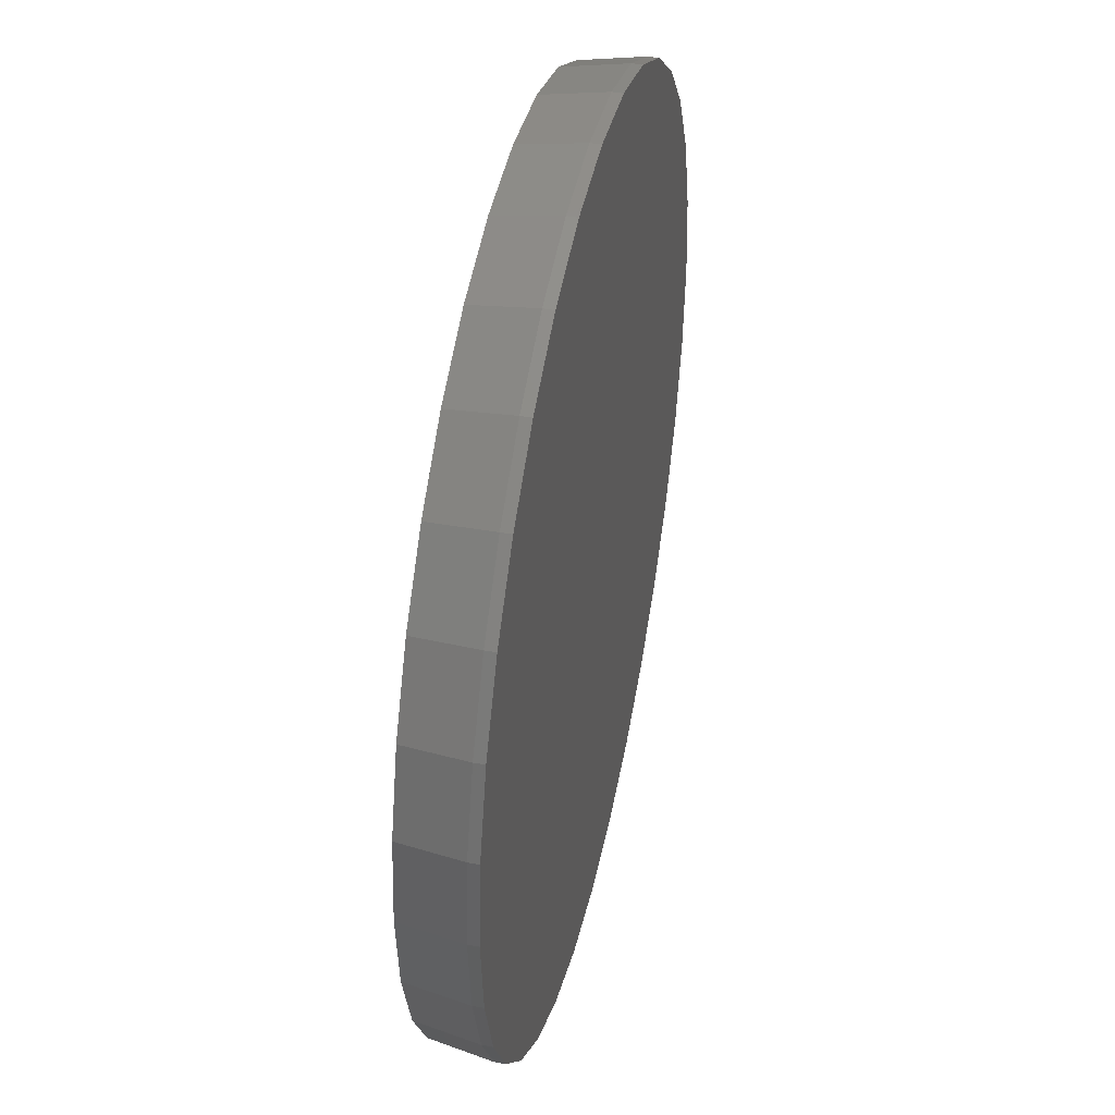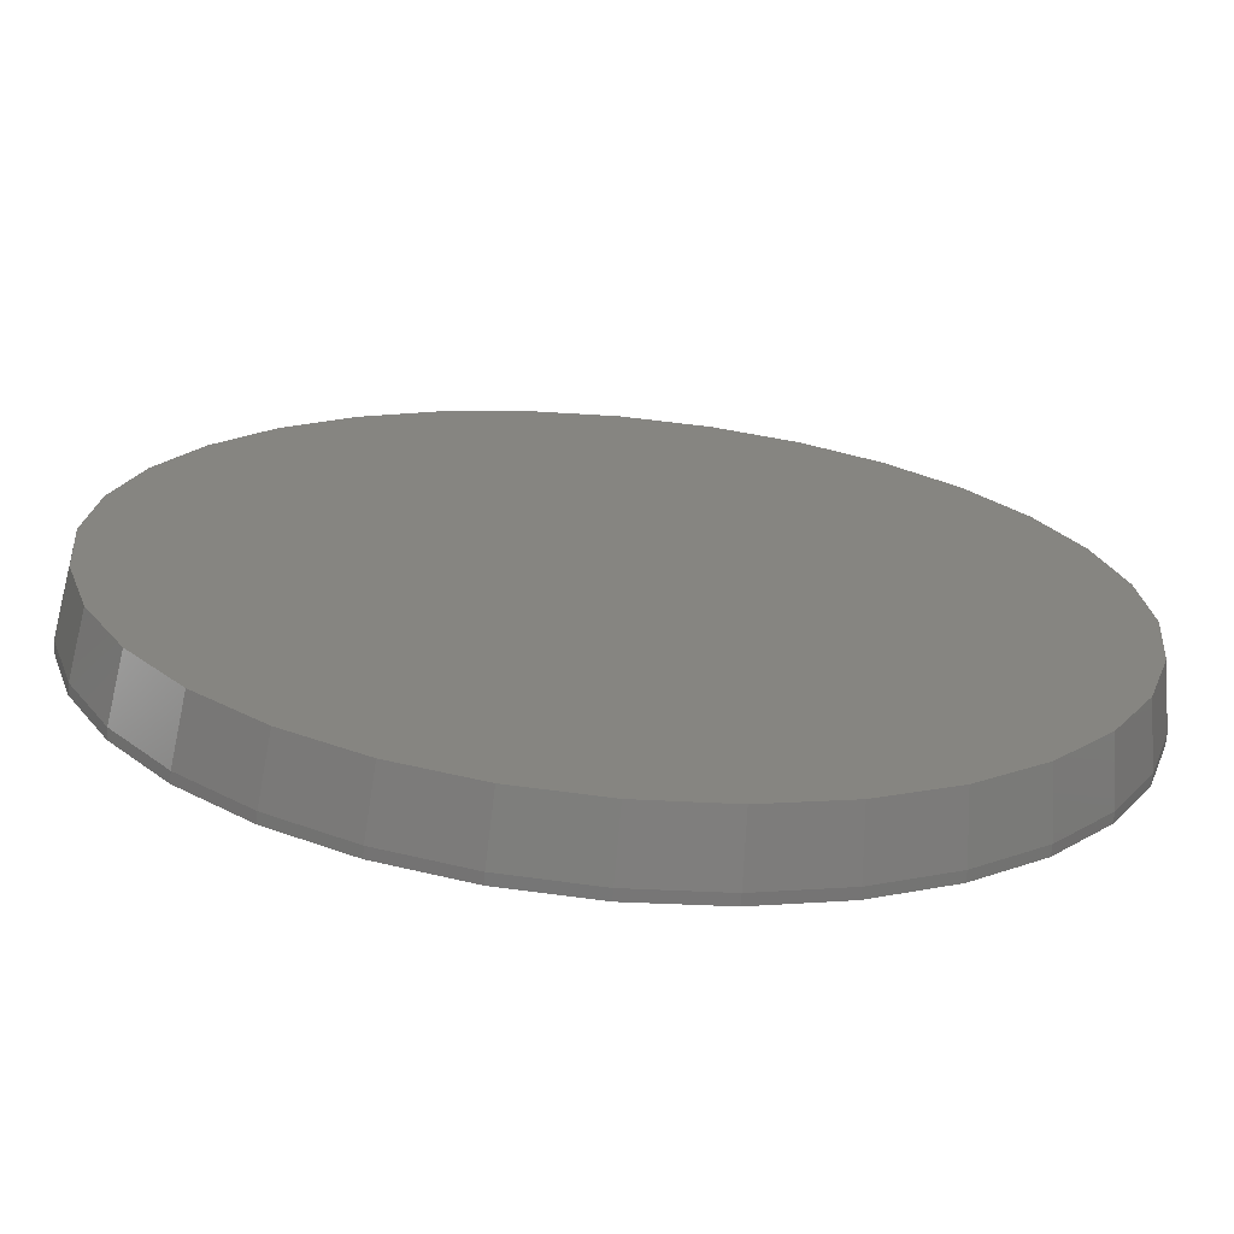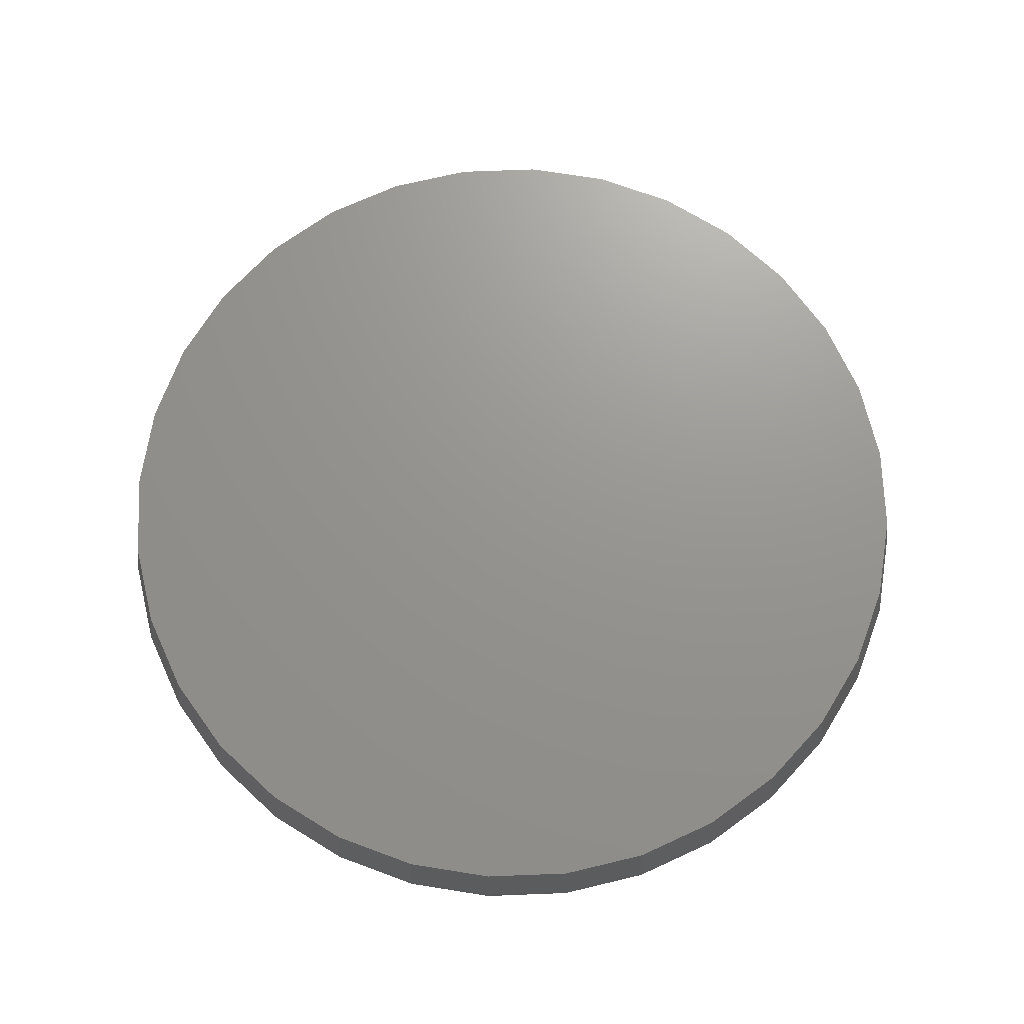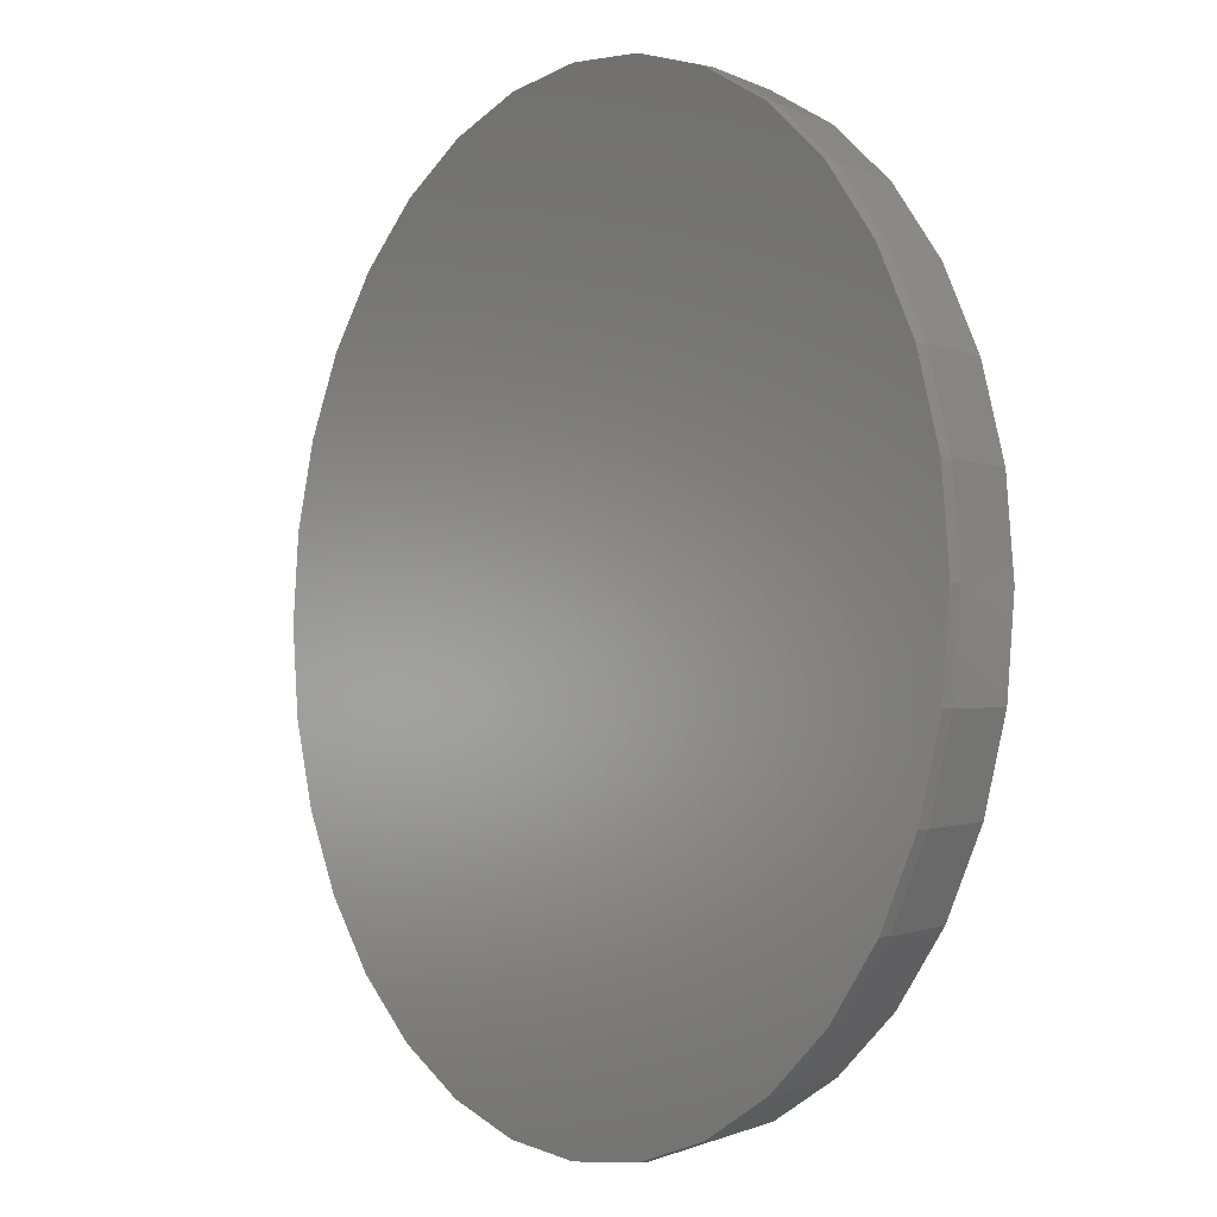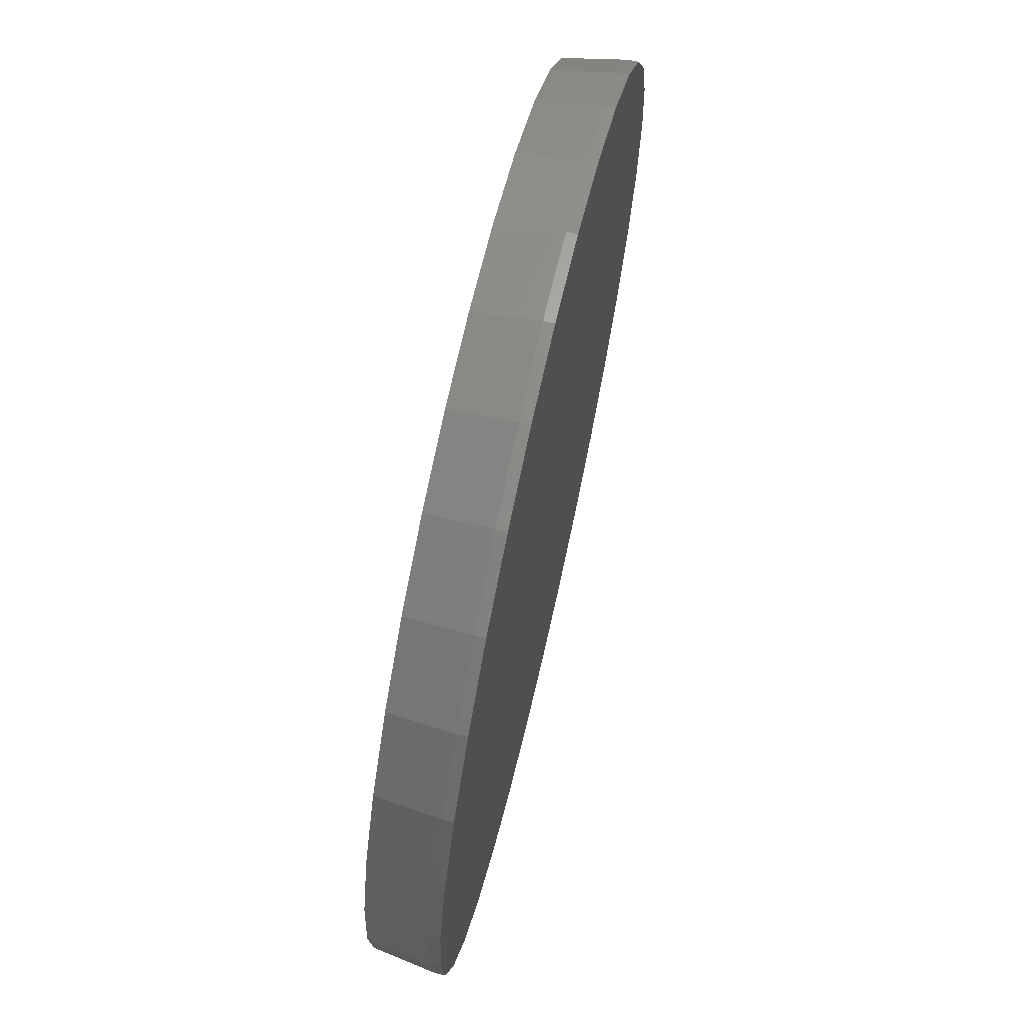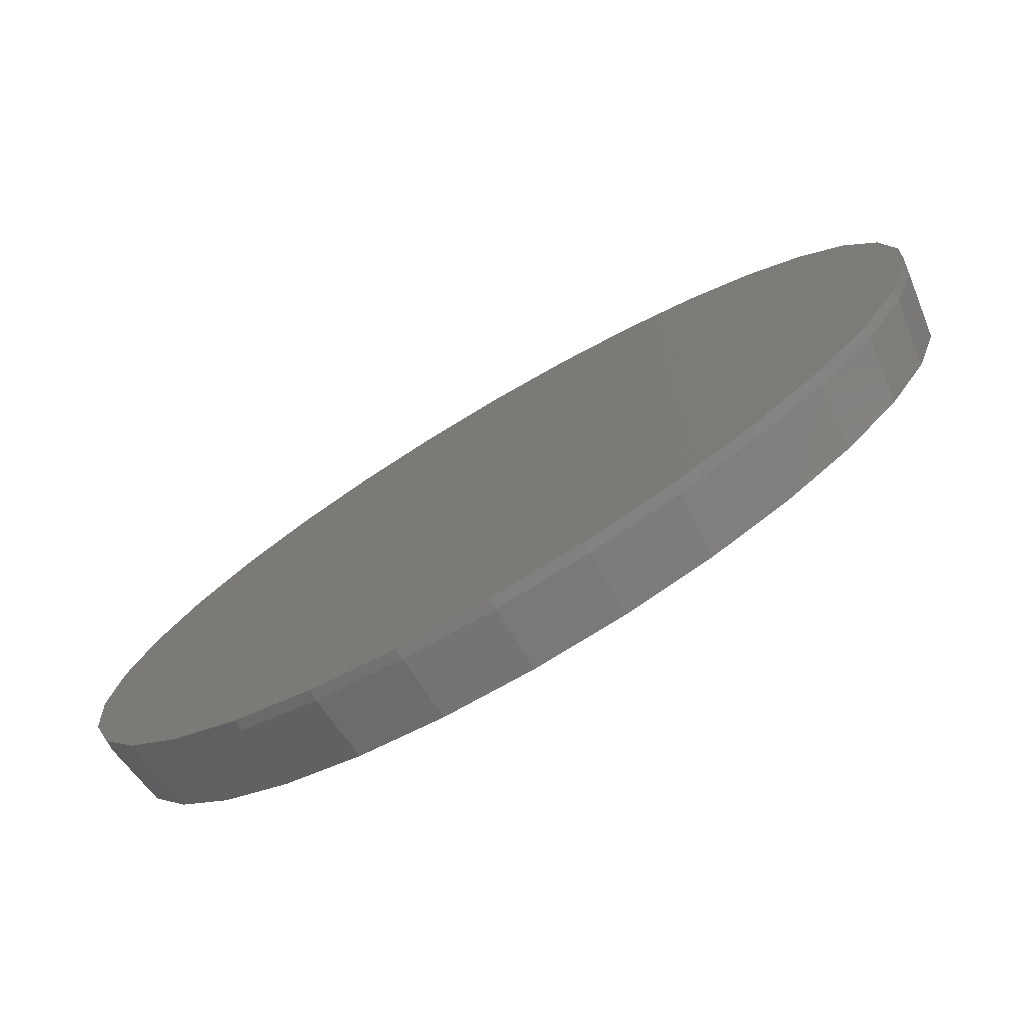
<metadata>
{"format":"stl","ext":"stl","renderer":"f3d","projection":"perspective","resolution":1024,"background":"white","views":[{"elev":42.8,"azim":102.3,"up":"+Y"},{"elev":-69.2,"azim":-5.2,"up":"+Y"},{"elev":70.7,"azim":93.4,"up":"+Z"},{"elev":-2.7,"azim":-126.4,"up":"+Y"},{"elev":69.1,"azim":102.9,"up":"+Y"},{"elev":-77.2,"azim":-149.6,"up":"+Y"}]}
</metadata>
<code>
# stl→obj: 96 verts, 188 faces
v -0.1192 0.6544 0.1094
v 0.1412 0.6544 0.1094
v 0.01102 0.6673 0.1094
v 0.2664 0.6165 0.1094
v -0.2443 0.6165 0.1094
v 0.3817 0.5548 0.1094
v -0.3597 0.5548 0.1094
v 0.4829 0.4718 0.1094
v -0.4608 0.4718 0.1094
v 0.5658 0.3707 0.1094
v -0.5438 0.3707 0.1094
v 0.6275 0.2554 0.1094
v -0.6055 0.2554 0.1094
v 0.6655 0.1302 0.1094
v -0.6434 0.1302 0.1094
v 0.6783 5.469e-16 0.1094
v -0.6562 2.031e-08 0.1094
v 0.6655 -0.1302 0.1094
v -0.6434 -0.1302 0.1094
v 0.6275 -0.2554 0.1094
v -0.6055 -0.2554 0.1094
v 0.5658 -0.3707 0.1094
v -0.5438 -0.3707 0.1094
v 0.4829 -0.4718 0.1094
v -0.4608 -0.4718 0.1094
v 0.3817 -0.5548 0.1094
v -0.3597 -0.5548 0.1094
v 0.2664 -0.6165 0.1094
v -0.2443 -0.6165 0.1094
v 0.1412 -0.6544 0.1094
v -0.1192 -0.6544 0.1094
v 0.01102 -0.6673 0.1094
v 0.6939 0 0
v 0.6939 -1.673e-16 0.01562
v 0.6808 -0.1332 0
v 0.6808 -0.1332 0.01562
v 0.6419 -0.2613 0
v 0.6419 -0.2613 0.01562
v 0.5788 -0.3794 0
v 0.5788 -0.3794 0.01562
v 0.4939 -0.4829 0
v 0.4939 -0.4829 0.01562
v 0.3904 -0.5678 0
v 0.3904 -0.5678 0.01562
v 0.2724 -0.6309 0
v 0.2724 -0.6309 0.01562
v 0.1442 -0.6698 0
v 0.1442 -0.6698 0.01562
v 0.01102 -0.6829 0
v 0.01102 -0.6829 0.01562
v -0.1222 -0.6698 0
v -0.1222 -0.6698 0.01562
v -0.2503 -0.6309 0
v -0.2503 -0.6309 0.01562
v -0.3684 -0.5678 0
v -0.3684 -0.5678 0.01562
v -0.4719 -0.4829 0
v -0.4719 -0.4829 0.01562
v -0.5568 -0.3794 0
v -0.5568 -0.3794 0.01562
v -0.6199 -0.2613 0
v -0.6199 -0.2613 0.01562
v -0.6588 -0.1332 0
v -0.6588 -0.1332 0.01562
v -0.6719 8.363e-17 0
v -0.6719 8.363e-17 0.01562
v -0.6588 0.1332 0
v -0.6588 0.1332 0.01562
v -0.6199 0.2613 0
v -0.6199 0.2613 0.01562
v -0.5568 0.3794 0
v -0.5568 0.3794 0.01562
v -0.4719 0.4829 0
v -0.4719 0.4829 0.01562
v -0.3684 0.5678 0
v -0.3684 0.5678 0.01562
v -0.2503 0.6309 0
v -0.2503 0.6309 0.01562
v -0.1222 0.6698 0
v -0.1222 0.6698 0.01562
v 0.01102 0.6829 0
v 0.01102 0.6829 0.01562
v 0.1442 0.6698 0
v 0.1442 0.6698 0.01562
v 0.2724 0.6309 0
v 0.2724 0.6309 0.01562
v 0.3904 0.5678 0
v 0.3904 0.5678 0.01562
v 0.4939 0.4829 0
v 0.4939 0.4829 0.01562
v 0.5788 0.3794 0
v 0.5788 0.3794 0.01562
v 0.6419 0.2613 0
v 0.6419 0.2613 0.01562
v 0.6808 0.1332 0
v 0.6808 0.1332 0.01562
f 1 2 3
f 2 1 4
f 4 1 5
f 4 5 6
f 6 5 7
f 6 7 8
f 8 7 9
f 8 9 10
f 10 9 11
f 10 11 12
f 12 11 13
f 12 13 14
f 14 13 15
f 14 15 16
f 16 15 17
f 16 17 18
f 18 17 19
f 18 19 20
f 20 19 21
f 20 21 22
f 22 21 23
f 22 23 24
f 24 23 25
f 24 25 26
f 26 25 27
f 26 27 28
f 28 27 29
f 28 29 30
f 30 29 31
f 30 31 32
f 33 34 35
f 35 34 36
f 35 36 37
f 37 36 38
f 37 38 39
f 39 38 40
f 39 40 41
f 41 40 42
f 41 42 43
f 43 42 44
f 43 44 45
f 45 44 46
f 45 46 47
f 47 46 48
f 47 48 49
f 49 48 50
f 49 50 51
f 51 50 52
f 51 52 53
f 53 52 54
f 53 54 55
f 55 54 56
f 55 56 57
f 57 56 58
f 57 58 59
f 59 58 60
f 59 60 61
f 61 60 62
f 61 62 63
f 63 62 64
f 63 64 65
f 65 64 66
f 65 66 67
f 67 66 68
f 67 68 69
f 69 68 70
f 69 70 71
f 71 70 72
f 71 72 73
f 73 72 74
f 73 74 75
f 75 74 76
f 75 76 77
f 77 76 78
f 77 78 79
f 79 78 80
f 79 80 81
f 81 80 82
f 81 82 83
f 83 82 84
f 83 84 85
f 85 84 86
f 85 86 87
f 87 86 88
f 87 88 89
f 89 88 90
f 89 90 91
f 91 90 92
f 91 92 93
f 93 92 94
f 93 94 95
f 95 94 96
f 95 96 33
f 33 96 34
f 50 31 52
f 52 31 29
f 52 29 54
f 54 29 27
f 54 27 56
f 56 27 25
f 56 25 58
f 58 25 23
f 58 23 60
f 60 23 21
f 60 21 62
f 62 21 19
f 62 19 64
f 64 19 17
f 64 17 66
f 31 50 32
f 32 50 48
f 32 48 30
f 30 48 46
f 30 46 28
f 28 46 44
f 28 44 26
f 26 44 42
f 26 42 24
f 24 42 40
f 24 40 22
f 22 40 38
f 22 38 20
f 20 38 36
f 20 36 18
f 18 36 34
f 18 34 16
f 82 2 84
f 84 2 4
f 84 4 86
f 86 4 6
f 86 6 88
f 88 6 8
f 88 8 90
f 90 8 10
f 90 10 92
f 92 10 12
f 92 12 94
f 94 12 14
f 94 14 96
f 96 14 16
f 96 16 34
f 2 82 3
f 3 82 80
f 3 80 1
f 1 80 78
f 1 78 5
f 5 78 76
f 5 76 7
f 7 76 74
f 7 74 9
f 9 74 72
f 9 72 11
f 11 72 70
f 11 70 13
f 13 70 68
f 13 68 15
f 15 68 66
f 15 66 17
f 81 83 79
f 49 51 47
f 47 51 53
f 47 53 45
f 45 53 55
f 45 55 43
f 43 55 57
f 43 57 41
f 41 57 59
f 41 59 39
f 39 59 61
f 39 61 37
f 37 61 63
f 37 63 35
f 35 63 65
f 35 65 33
f 33 65 67
f 33 67 95
f 95 67 69
f 95 69 93
f 93 69 71
f 93 71 91
f 91 71 73
f 91 73 89
f 89 73 75
f 89 75 87
f 87 75 77
f 87 77 85
f 85 77 79
f 85 79 83

</code>
